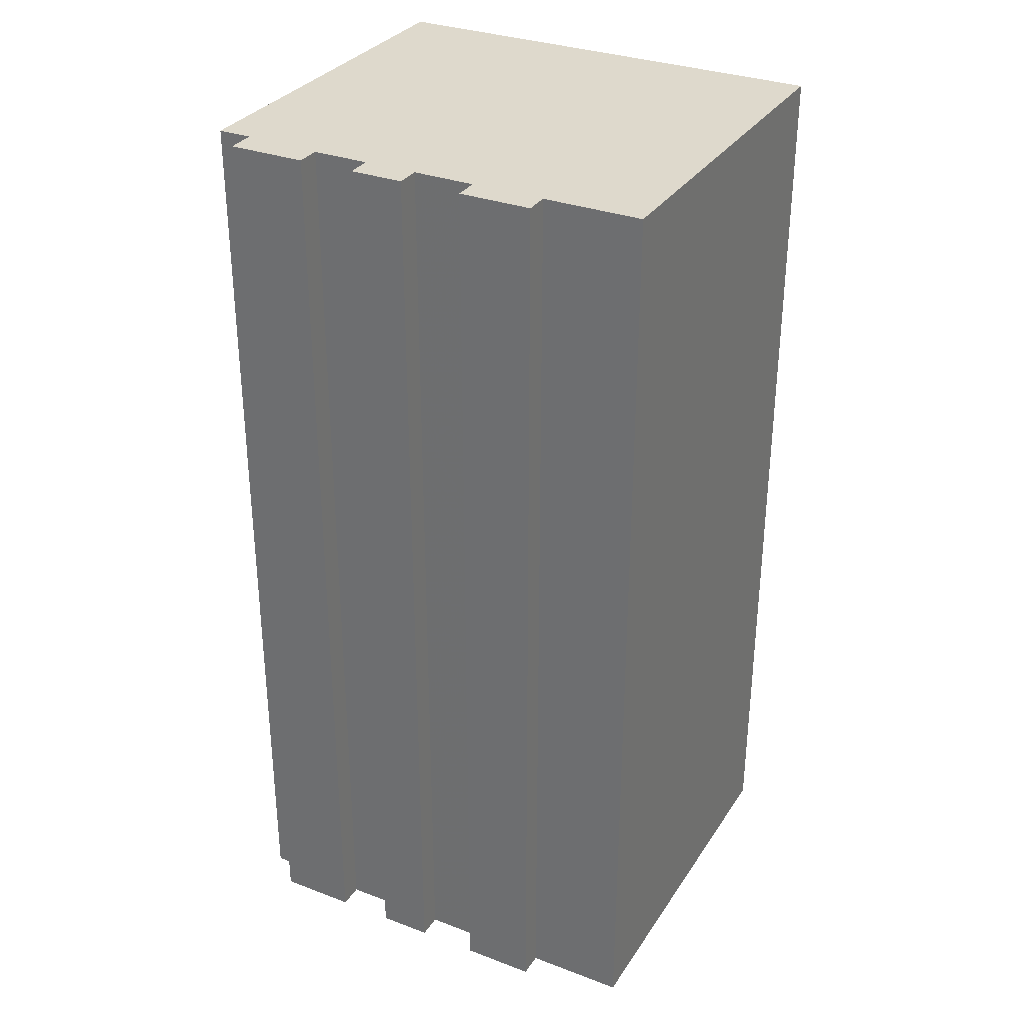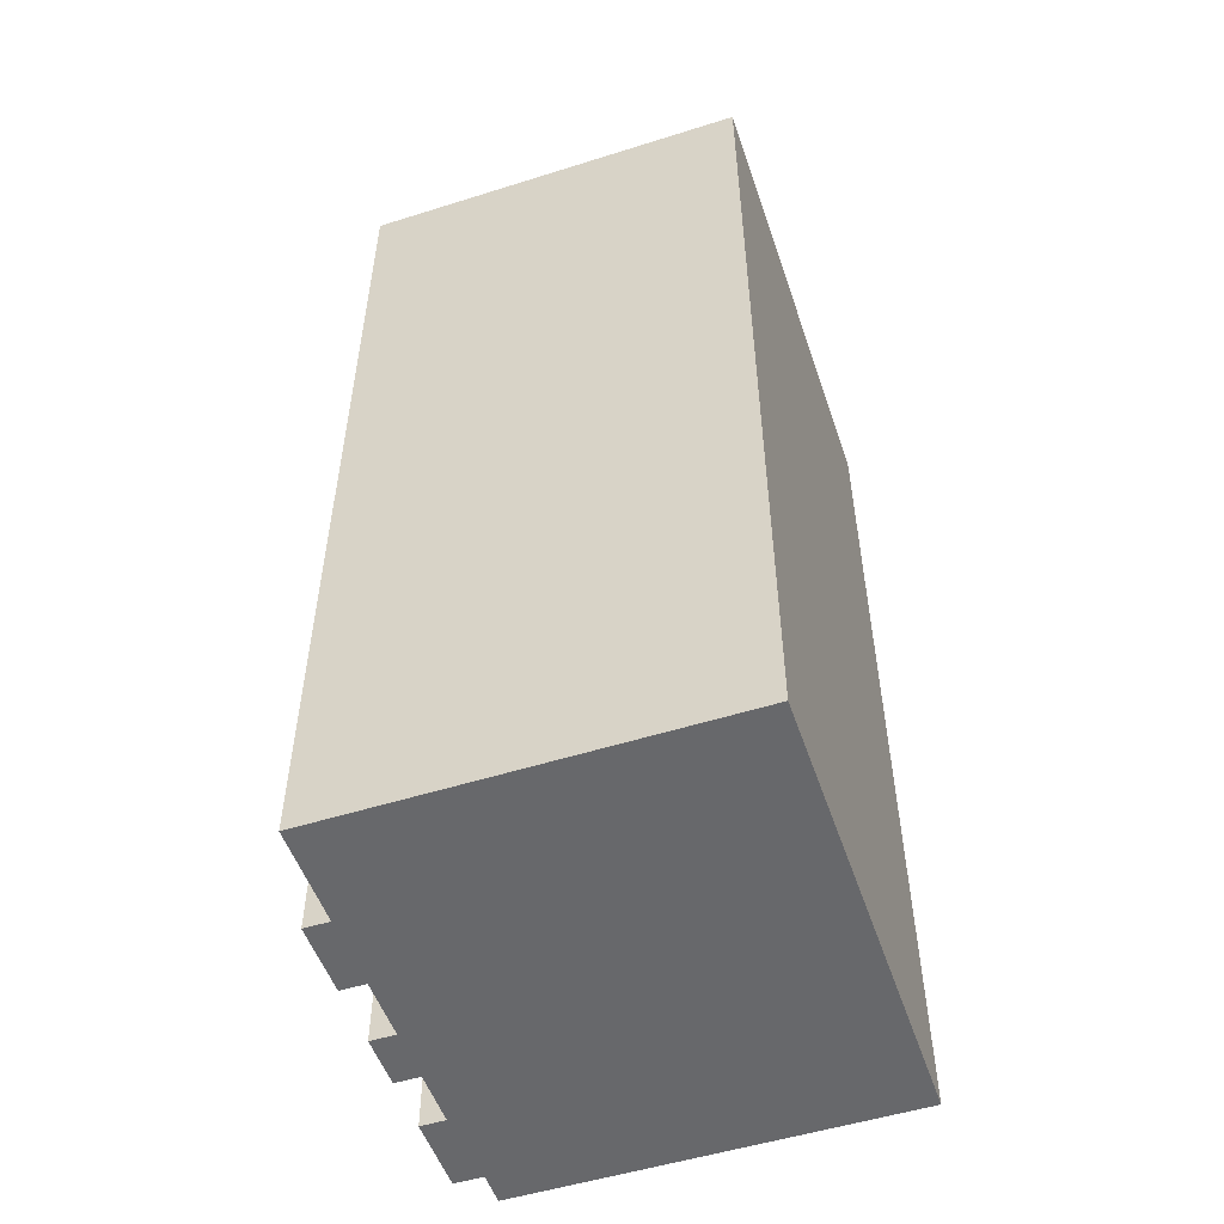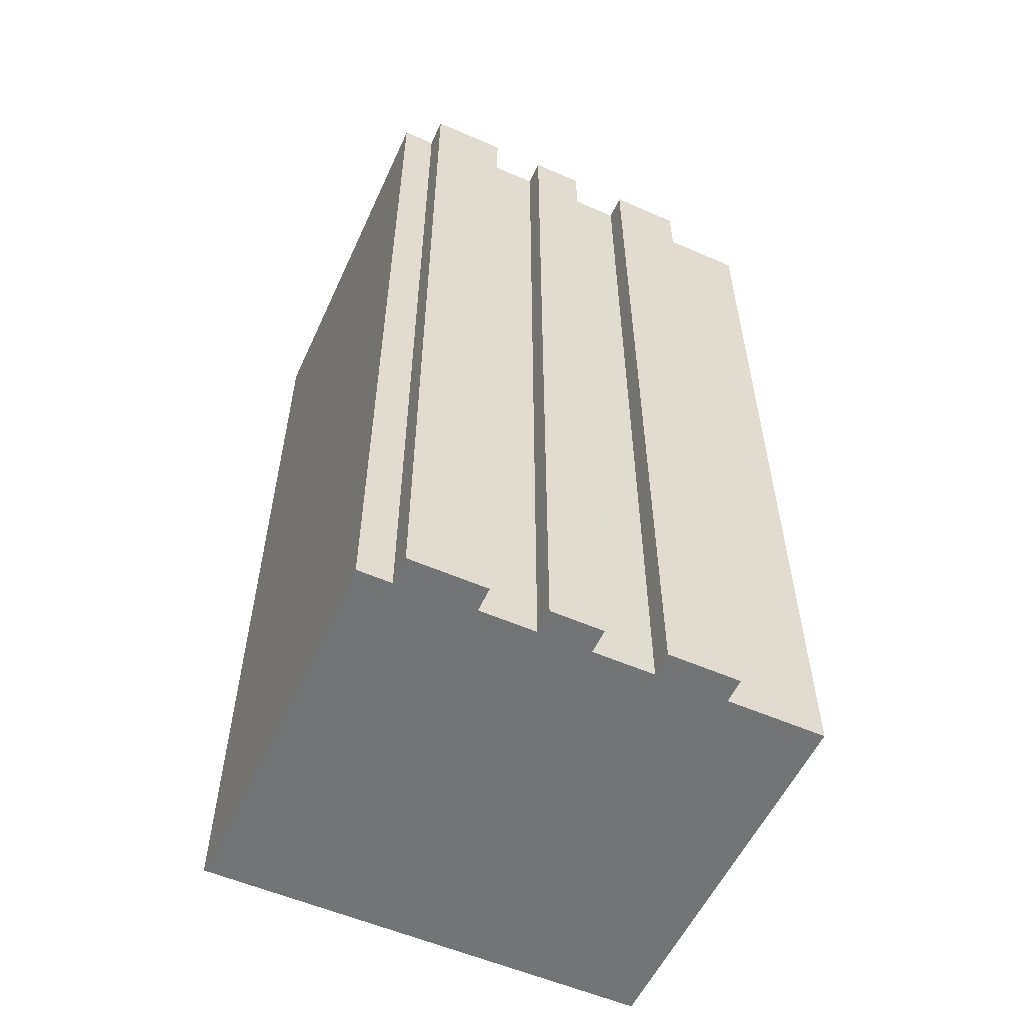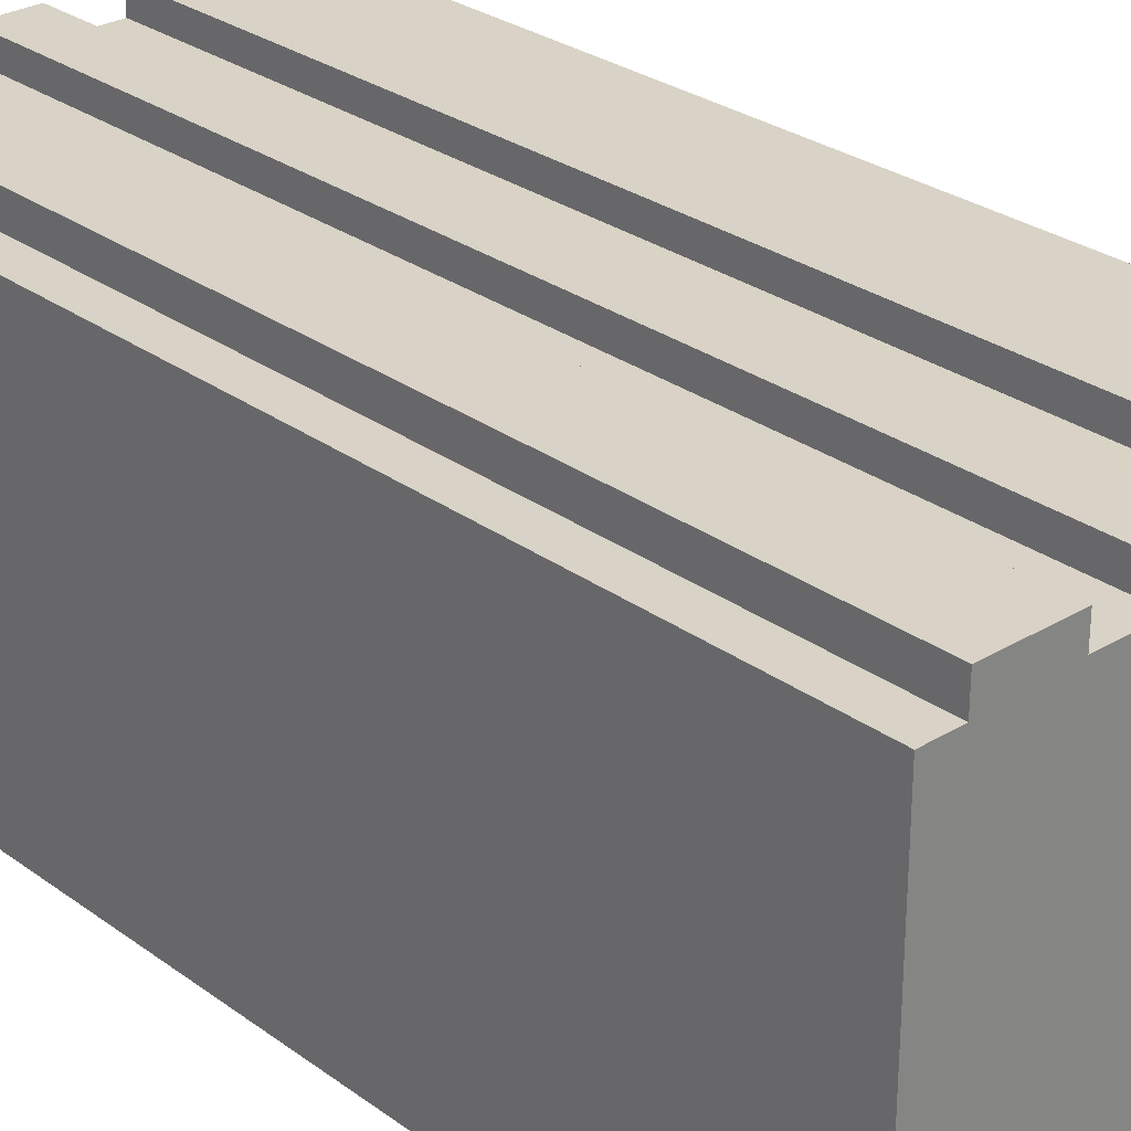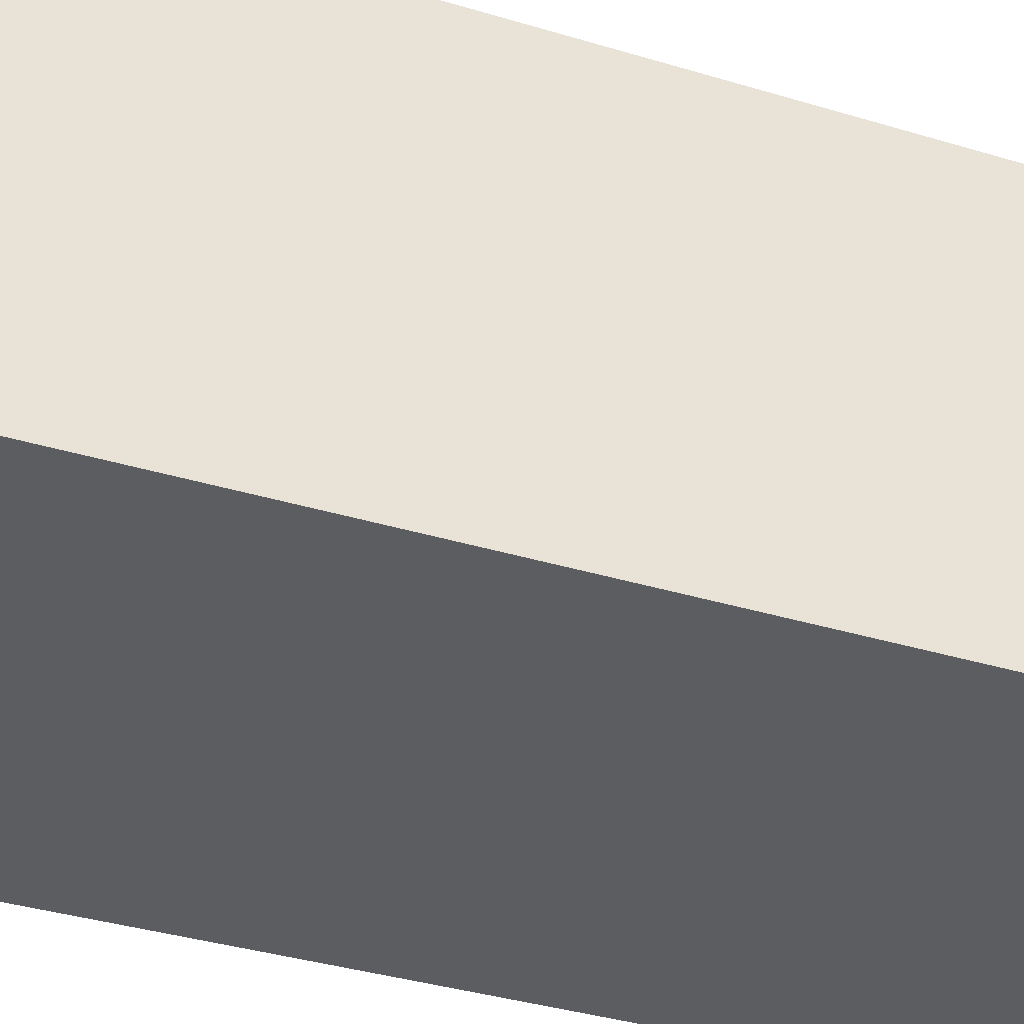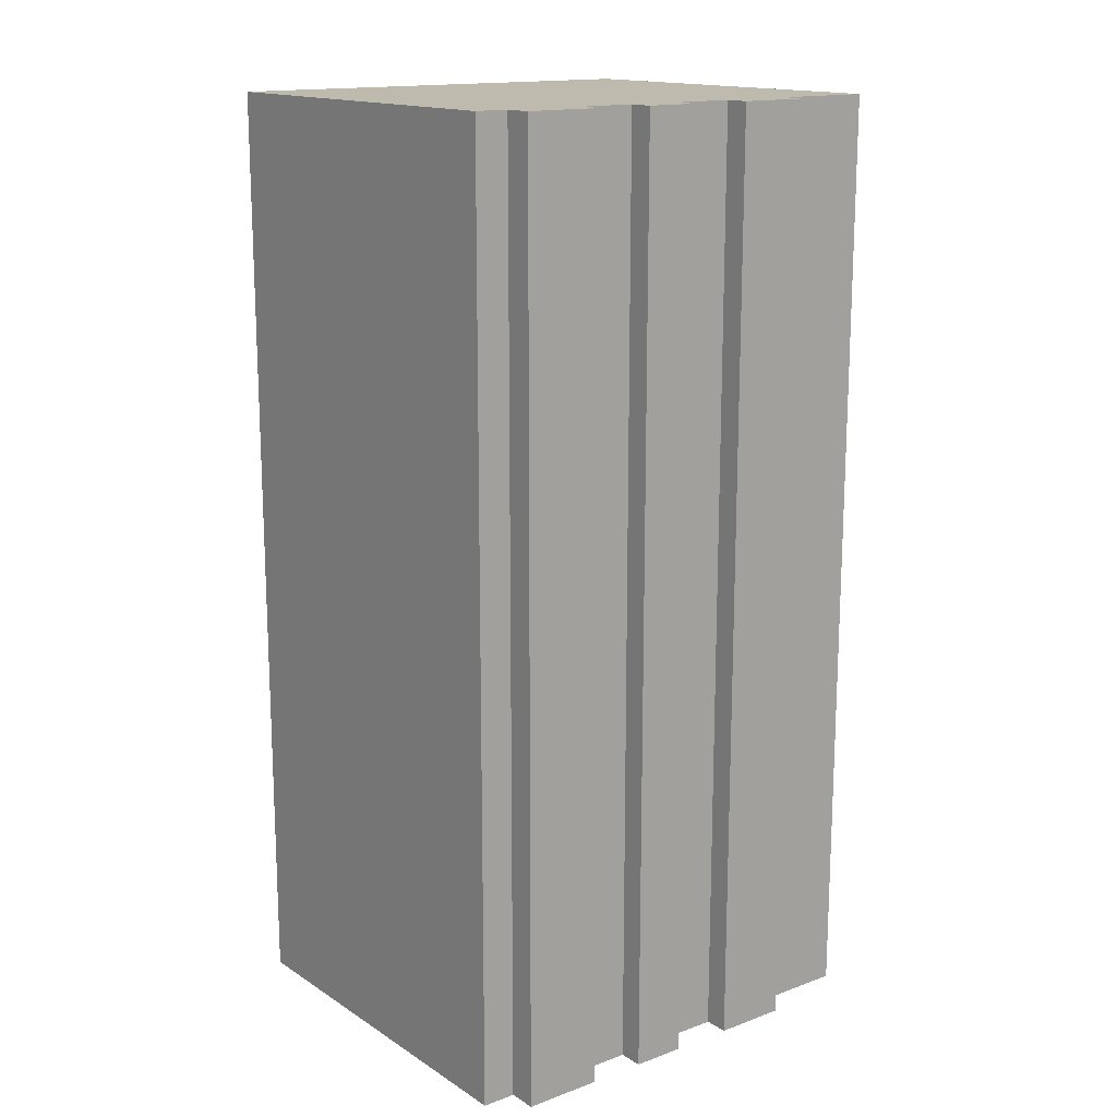
<metadata>
{"format":"obj","ext":"obj","renderer":"f3d","projection":"perspective","resolution":1024,"background":"white","views":[{"elev":31.8,"azim":27.9,"up":"+Y"},{"elev":-52.5,"azim":108.7,"up":"+Y"},{"elev":-56.0,"azim":-24.5,"up":"+Y"},{"elev":28.2,"azim":-42.4,"up":"+Z"},{"elev":-36.4,"azim":68.3,"up":"+Z"},{"elev":15.5,"azim":-37.6,"up":"+Y"}]}
</metadata>
<code>
v -0.03721 1.486 -2.186
v 0.8942 -7.442 1.53
v 0.8942 -7.442 1.768
v -0.1384 1.486 1.53
v -0.1384 1.486 1.768
v -0.8798 1.487 -2.186
v -0.04487 -7.441 -2.186
v -0.4862 1.487 -2.186
v 0.45 1.486 -2.186
v -0.146 -7.441 1.53
v -0.146 -7.441 1.768
v 3.116 1.484 1.532
v -0.8874 -7.441 -2.186
v 2.4 1.484 -2.186
v -1.203 1.487 1.494
v 3.116 1.484 -0.7755
v 3.116 1.484 -1.104
v -0.4939 -7.441 -2.186
v 0.9567 1.485 -2.186
v 0.4423 -7.442 -2.186
v 3.108 -7.444 1.532
v -1.203 1.487 -0.7755
v -1.203 1.487 -1.104
v -1.203 1.487 -0.4336
v -1.203 1.487 0.2372
v -1.203 1.487 -0.09159
v 3.116 1.484 -2.186
v 2.392 -7.443 -2.186
v -1.21 -7.44 1.494
v 1.463 1.485 -2.186
v 3.108 -7.444 -0.7755
v 3.108 -7.444 -1.104
v -1.203 1.487 -2.186
v 0.949 -7.442 -2.186
v 1.951 1.485 -2.186
v 2.176 1.484 1.532
v 2.176 1.484 1.768
v -1.21 -7.44 -0.7755
v -1.21 -7.44 -1.104
v -1.21 -7.44 -0.4336
v -1.21 -7.44 0.2372
v -1.21 -7.44 -0.09159
v 3.108 -7.444 -2.186
v 0.3975 1.486 1.768
v 0.3975 1.486 1.53
v 1.456 -7.443 -2.186
v -1.21 -7.44 -2.186
v 1.487 1.485 1.768
v 1.943 -7.443 -2.186
v 2.793 1.484 -2.186
v -0.8798 1.487 1.768
v -0.8798 1.487 1.494
v 2.168 -7.443 1.532
v 2.168 -7.443 1.768
v 1.487 1.485 1.532
v 0.3899 -7.442 1.768
v 0.3899 -7.442 1.53
v 0.9018 1.486 1.53
v 0.9018 1.486 1.768
v 1.479 -7.443 1.768
v 2.785 -7.444 -2.186
v -0.8874 -7.441 1.768
v -0.8874 -7.441 1.494
v 1.479 -7.443 1.532
f 40 24 38
f 38 24 22
f 38 22 39
f 39 22 23
f 39 23 47
f 47 23 33
f 47 33 13
f 13 33 6
f 13 6 18
f 18 6 8
f 18 8 7
f 7 8 1
f 7 1 20
f 20 1 9
f 20 9 34
f 34 9 19
f 34 19 46
f 46 19 30
f 46 30 49
f 49 30 35
f 49 35 28
f 28 35 14
f 28 14 61
f 61 14 50
f 61 50 43
f 43 50 27
f 43 27 32
f 32 27 17
f 32 17 31
f 31 17 16
f 31 16 21
f 21 16 12
f 21 12 53
f 53 12 36
f 53 36 54
f 54 36 37
f 54 37 60
f 60 37 48
f 60 48 64
f 64 48 55
f 64 55 2
f 2 55 58
f 2 58 3
f 3 58 59
f 3 59 56
f 56 59 44
f 56 44 57
f 57 44 45
f 57 45 10
f 10 45 4
f 10 4 11
f 11 4 5
f 11 5 62
f 62 5 51
f 62 51 63
f 63 51 52
f 63 52 29
f 29 52 15
f 29 15 41
f 41 15 25
f 38 39 40
f 42 40 41
f 39 47 40
f 18 7 13
f 47 13 40
f 29 41 63
f 40 13 41
f 7 20 13
f 46 49 34
f 13 20 41
f 49 28 34
f 20 34 41
f 62 63 11
f 41 34 63
f 61 43 28
f 34 28 63
f 11 63 10
f 56 57 3
f 10 63 57
f 28 43 63
f 31 21 32
f 43 32 63
f 3 57 2
f 63 32 57
f 21 53 32
f 54 60 53
f 60 64 53
f 57 32 2
f 64 2 53
f 53 2 32
f 41 25 42
f 42 25 26
f 42 26 40
f 40 26 24
f 24 26 22
f 23 22 33
f 8 6 1
f 33 22 6
f 26 25 22
f 6 22 1
f 19 9 30
f 1 22 9
f 15 52 25
f 22 25 9
f 35 30 14
f 9 25 30
f 51 5 52
f 25 52 30
f 50 14 27
f 30 52 14
f 5 4 52
f 44 59 45
f 4 45 52
f 14 52 27
f 16 17 12
f 27 52 17
f 59 58 45
f 52 45 17
f 12 17 36
f 37 36 48
f 48 36 55
f 45 58 17
f 55 36 58
f 36 17 58

</code>
